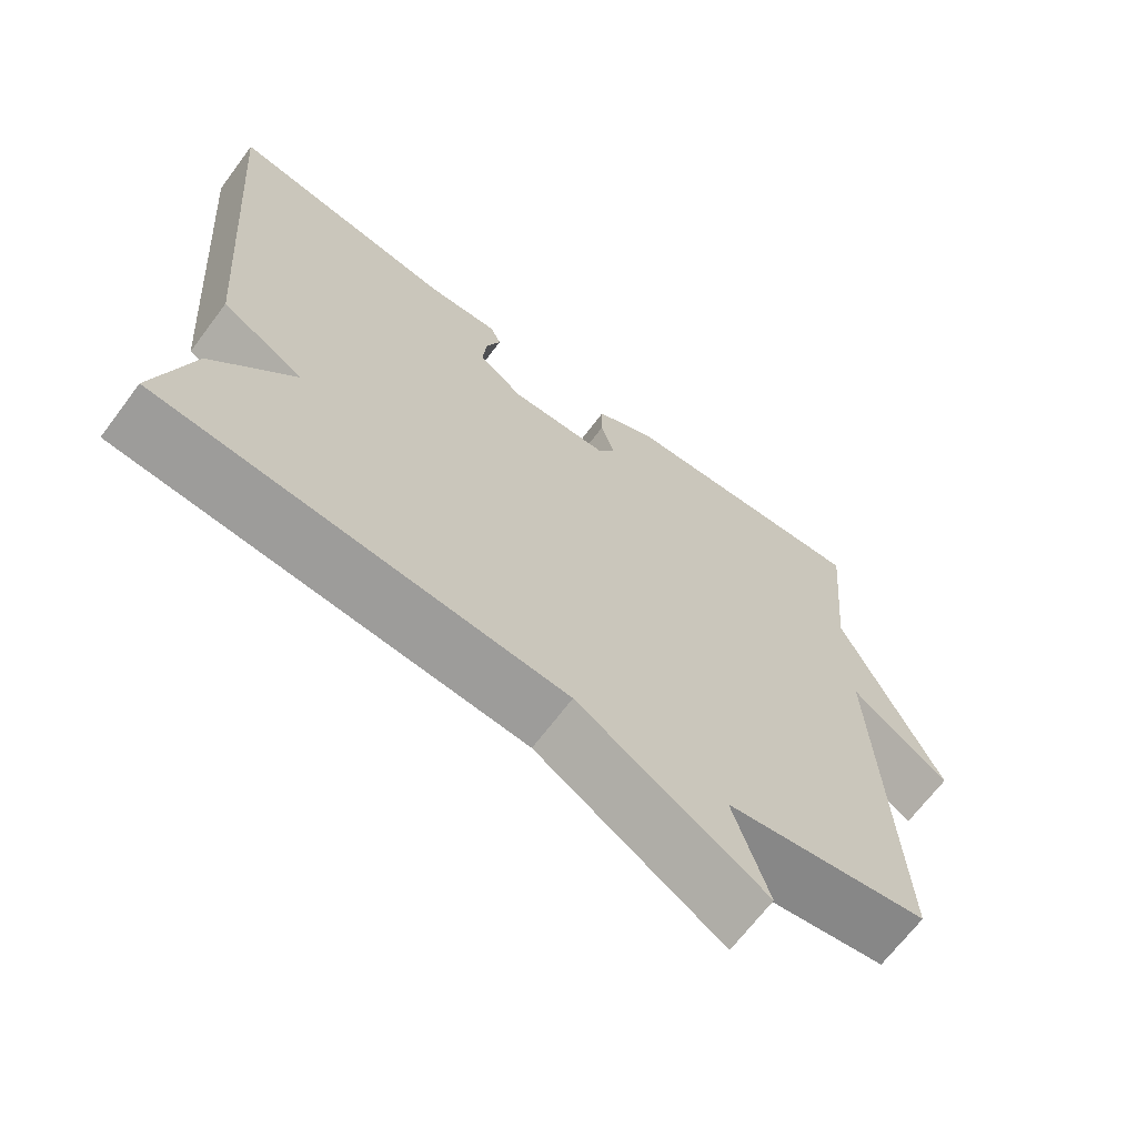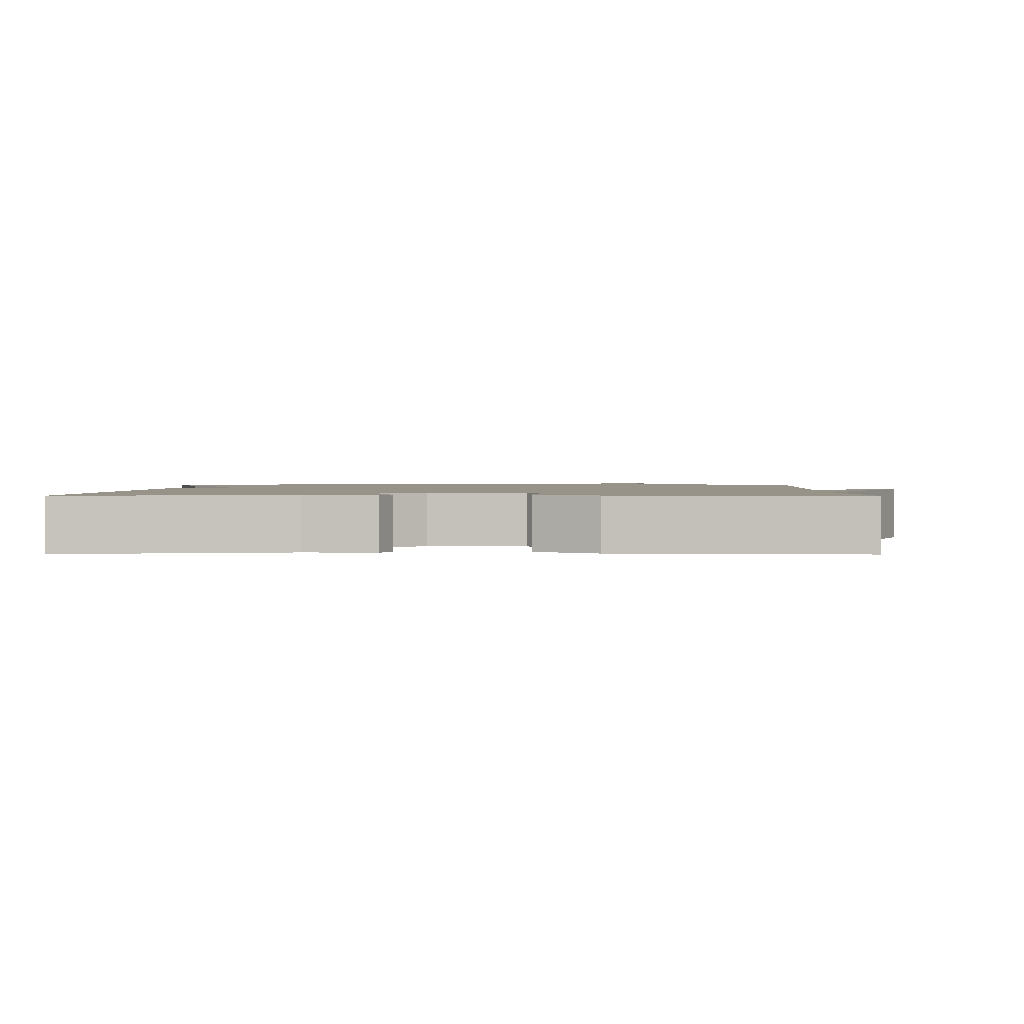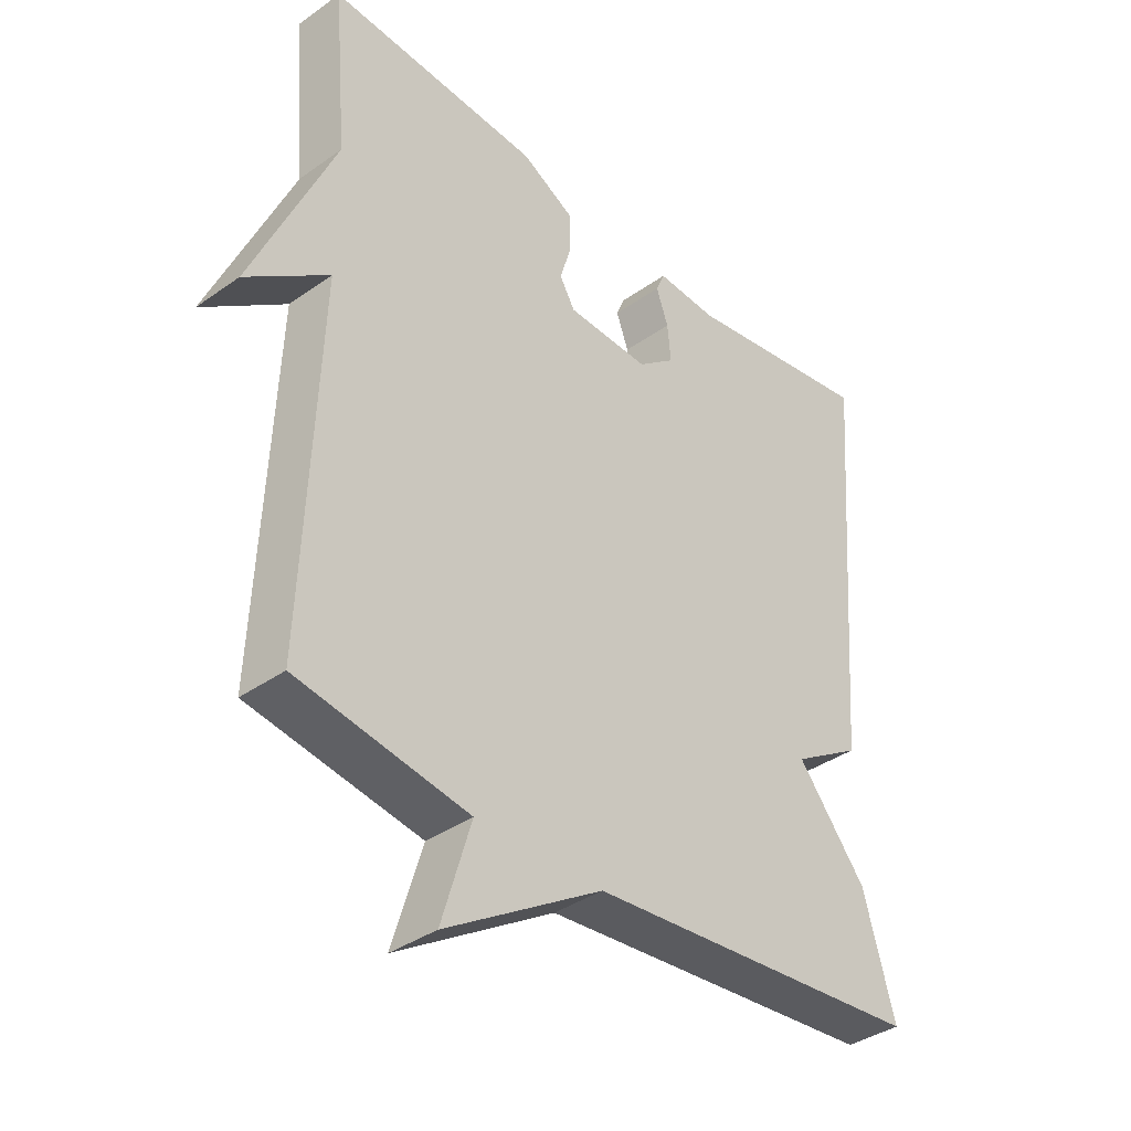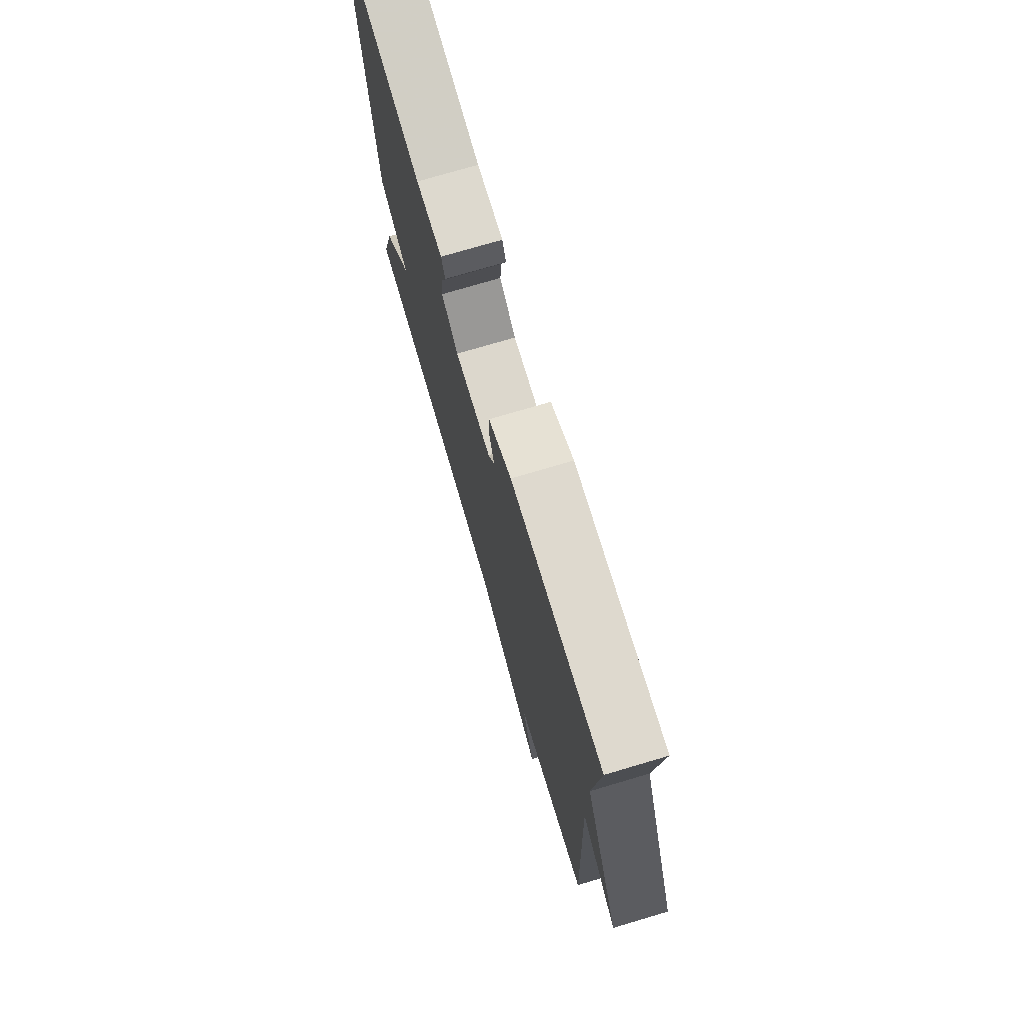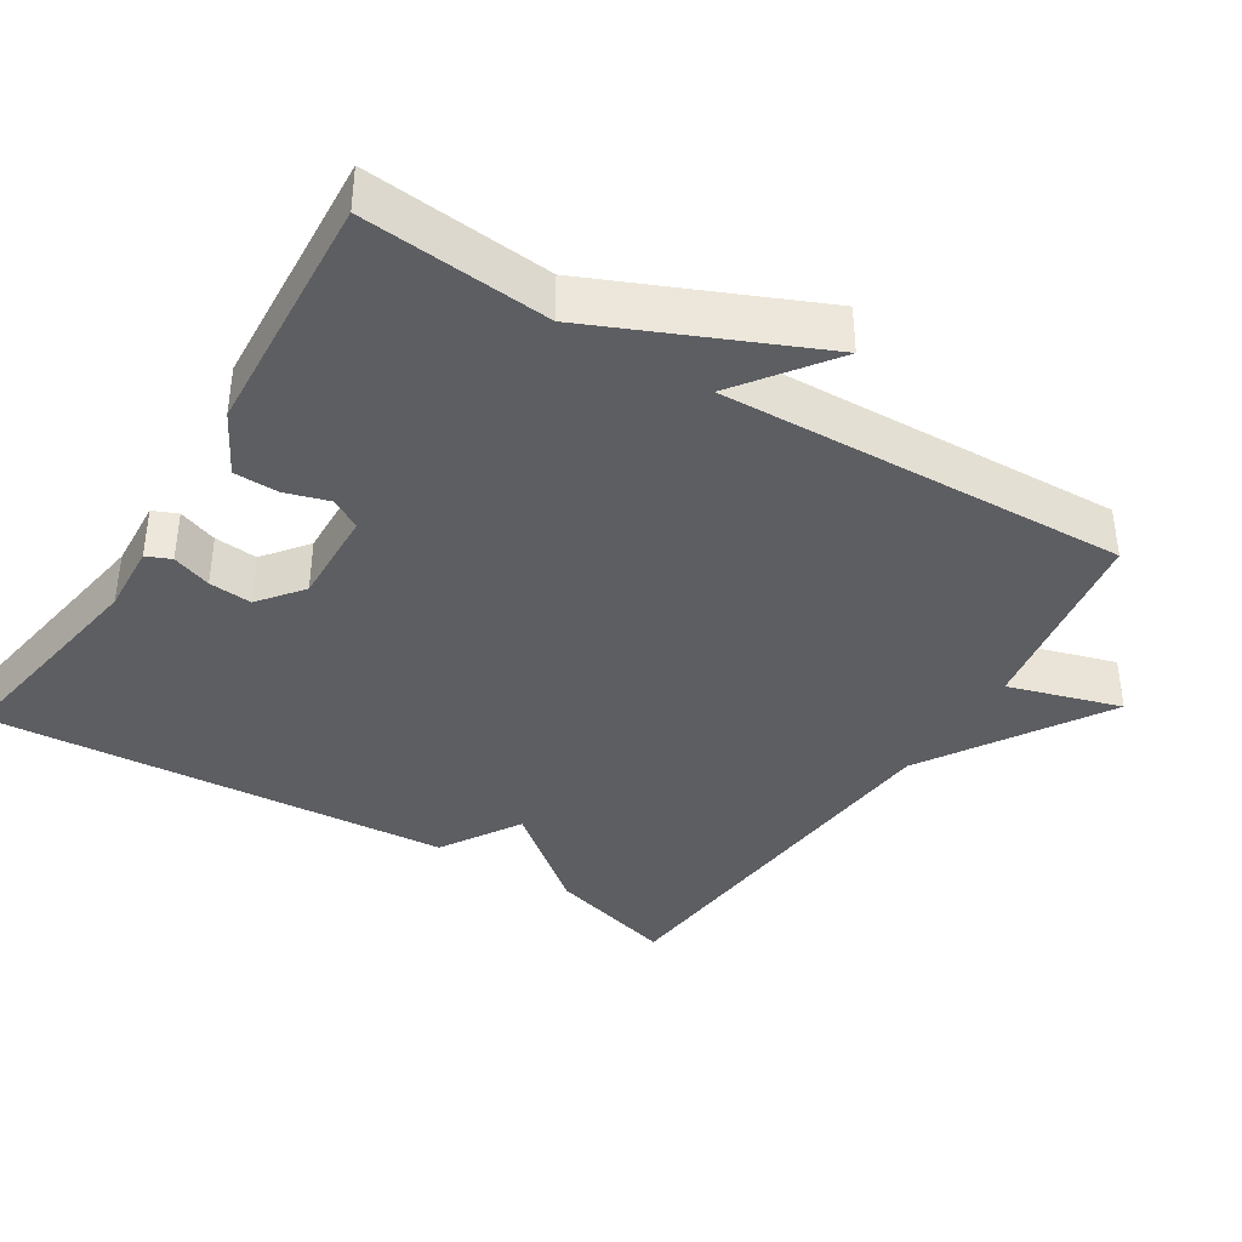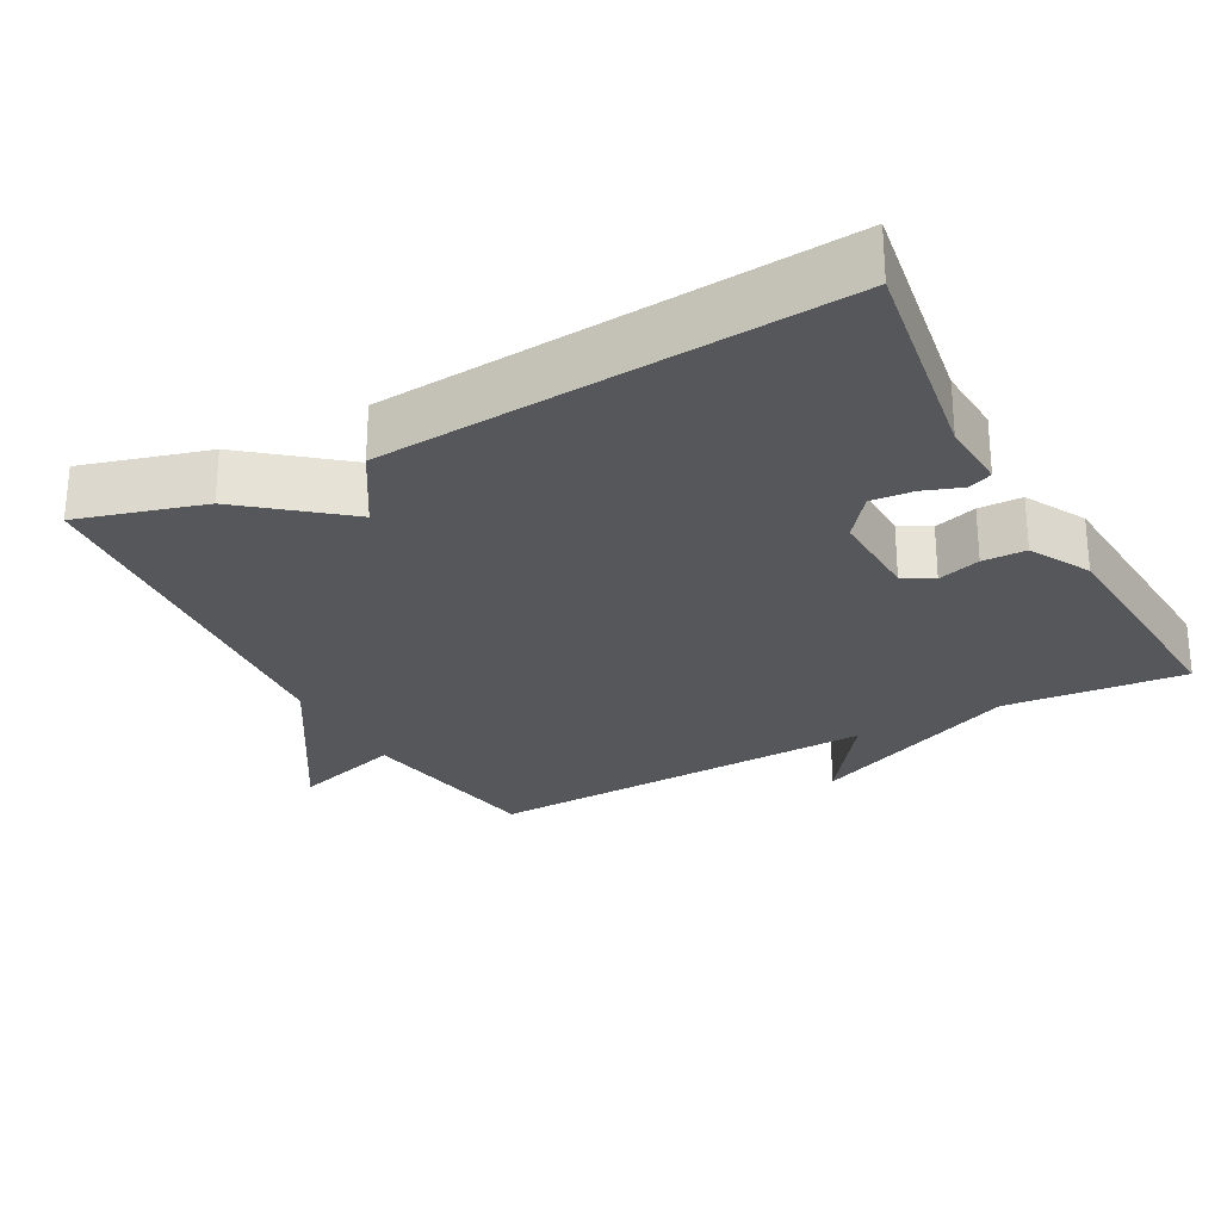
<metadata>
{"format":"obj","ext":"obj","renderer":"f3d","projection":"perspective","resolution":1024,"background":"white","views":[{"elev":-67.8,"azim":-36.9,"up":"+Z"},{"elev":1.5,"azim":0.6,"up":"+Y"},{"elev":-37.5,"azim":132.2,"up":"+Z"},{"elev":74.9,"azim":73.5,"up":"+Z"},{"elev":-38.7,"azim":57.9,"up":"+Y"},{"elev":-26.6,"azim":-61.7,"up":"+Y"}]}
</metadata>
<code>
v -0.5 0.07 0.5
v -0.197 0.07 0.452
v -0.102 0.07 0.458
v -0.088 0.07 0.425
v -0.107 0.07 0.372
v -0.112 0.07 0.314
v -0.053 0.07 0.268
v 0.077 0.07 0.273
v 0.101 0.07 0.314
v 0.083 0.07 0.373
v 0.084 0.07 0.433
v 0.167 0.07 0.478
v 0.5 0.07 0.5
v 0.478 0.07 0.249
v 0.607 0.07 -0.045
v 0.478 0.07 0.049
v 0.5 0.07 -0.5
v 0.233 0.07 -0.545
v 0.279 0.07 -0.697
v 0.033 0.07 -0.545
v -0.5 0.07 -0.5
v -0.451 0.07 -0.327
v -0.343 0.07 -0.193
v -0.451 0.07 -0.127
v -0.5 0 0.5
v -0.197 0 0.452
v -0.102 0 0.458
v -0.088 0 0.425
v -0.107 0 0.372
v -0.112 0 0.314
v -0.053 0 0.268
v 0.077 0 0.273
v 0.101 0 0.314
v 0.083 0 0.373
v 0.084 0 0.433
v 0.167 0 0.478
v 0.5 0 0.5
v 0.478 0 0.249
v 0.607 0 -0.045
v 0.478 0 0.049
v 0.5 0 -0.5
v 0.233 0 -0.545
v 0.279 0 -0.697
v 0.033 0 -0.545
v -0.5 0 -0.5
v -0.451 0 -0.327
v -0.343 0 -0.193
v -0.451 0 -0.127
f 23 24 1 2
f 20 21 22 23
f 20 23 2
f 19 20 2
f 18 19 2
f 16 17 18
f 14 15 16
f 14 16 18
f 12 13 14
f 11 12 14
f 10 11 14
f 9 10 14
f 8 9 14 18
f 7 8 18
f 6 7 18
f 2 3 4 5
f 2 5 6
f 2 6 18
f 26 25 48 47
f 47 46 45 44
f 26 47 44
f 26 44 43
f 26 43 42
f 42 41 40
f 40 39 38
f 42 40 38
f 38 37 36
f 38 36 35
f 38 35 34
f 38 34 33
f 42 38 33 32
f 42 32 31
f 42 31 30
f 29 28 27 26
f 30 29 26
f 42 30 26
f 1 25 26 2
f 2 26 27 3
f 3 27 28 4
f 4 28 29 5
f 5 29 30 6
f 6 30 31 7
f 7 31 32 8
f 8 32 33 9
f 9 33 34 10
f 10 34 35 11
f 11 35 36 12
f 12 36 37 13
f 13 37 38 14
f 14 38 39 15
f 15 39 40 16
f 16 40 41 17
f 17 41 42 18
f 18 42 43 19
f 19 43 44 20
f 20 44 45 21
f 21 45 46 22
f 22 46 47 23
f 23 47 48 24
f 24 48 25 1

</code>
